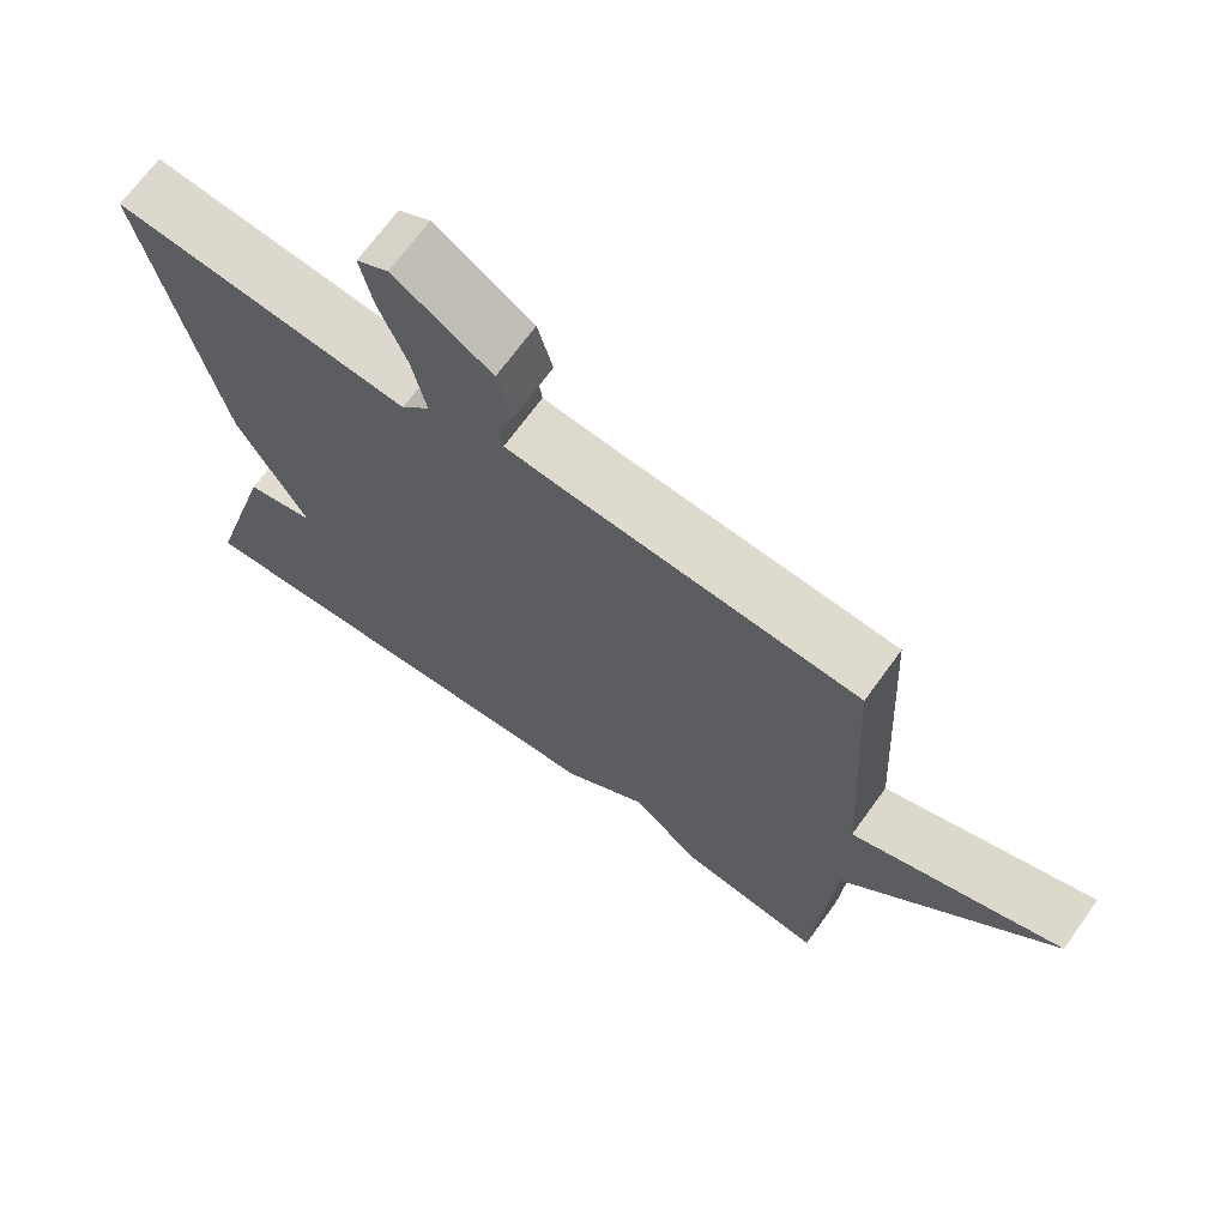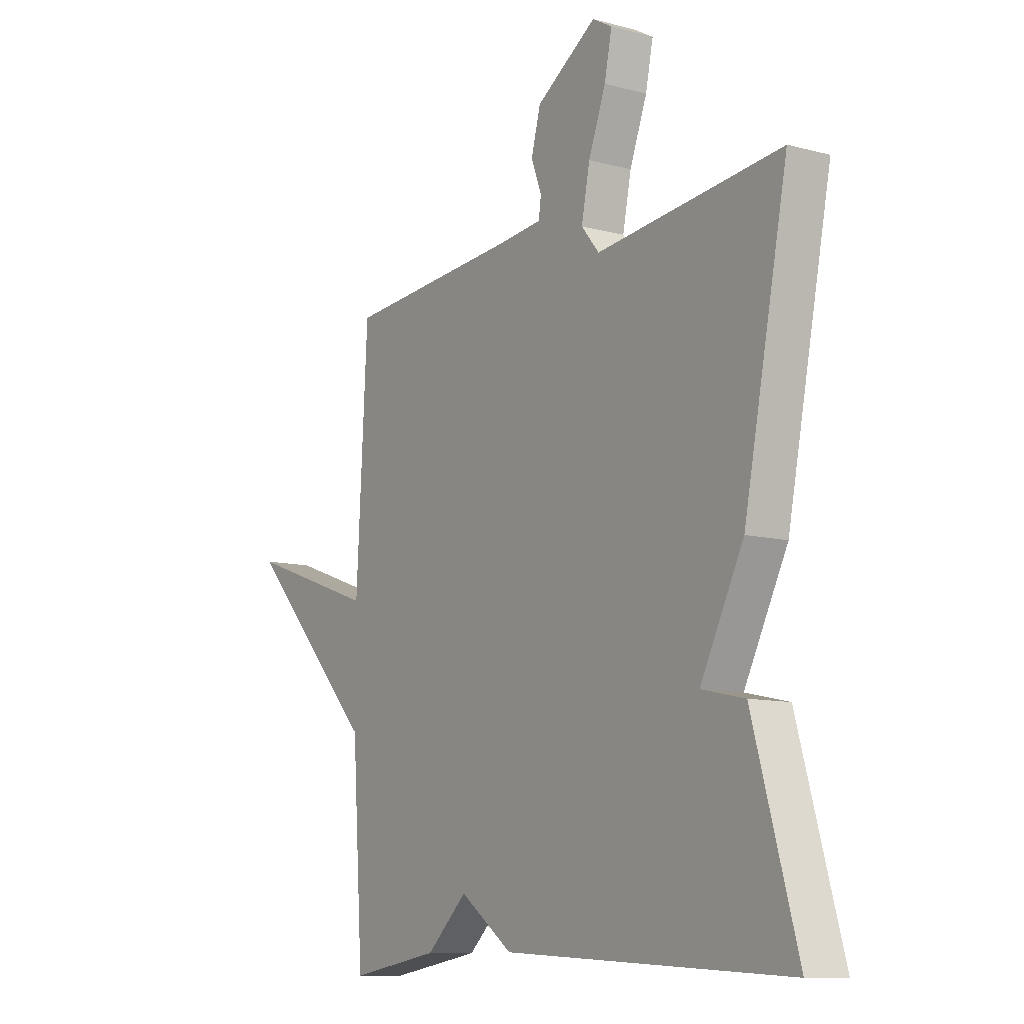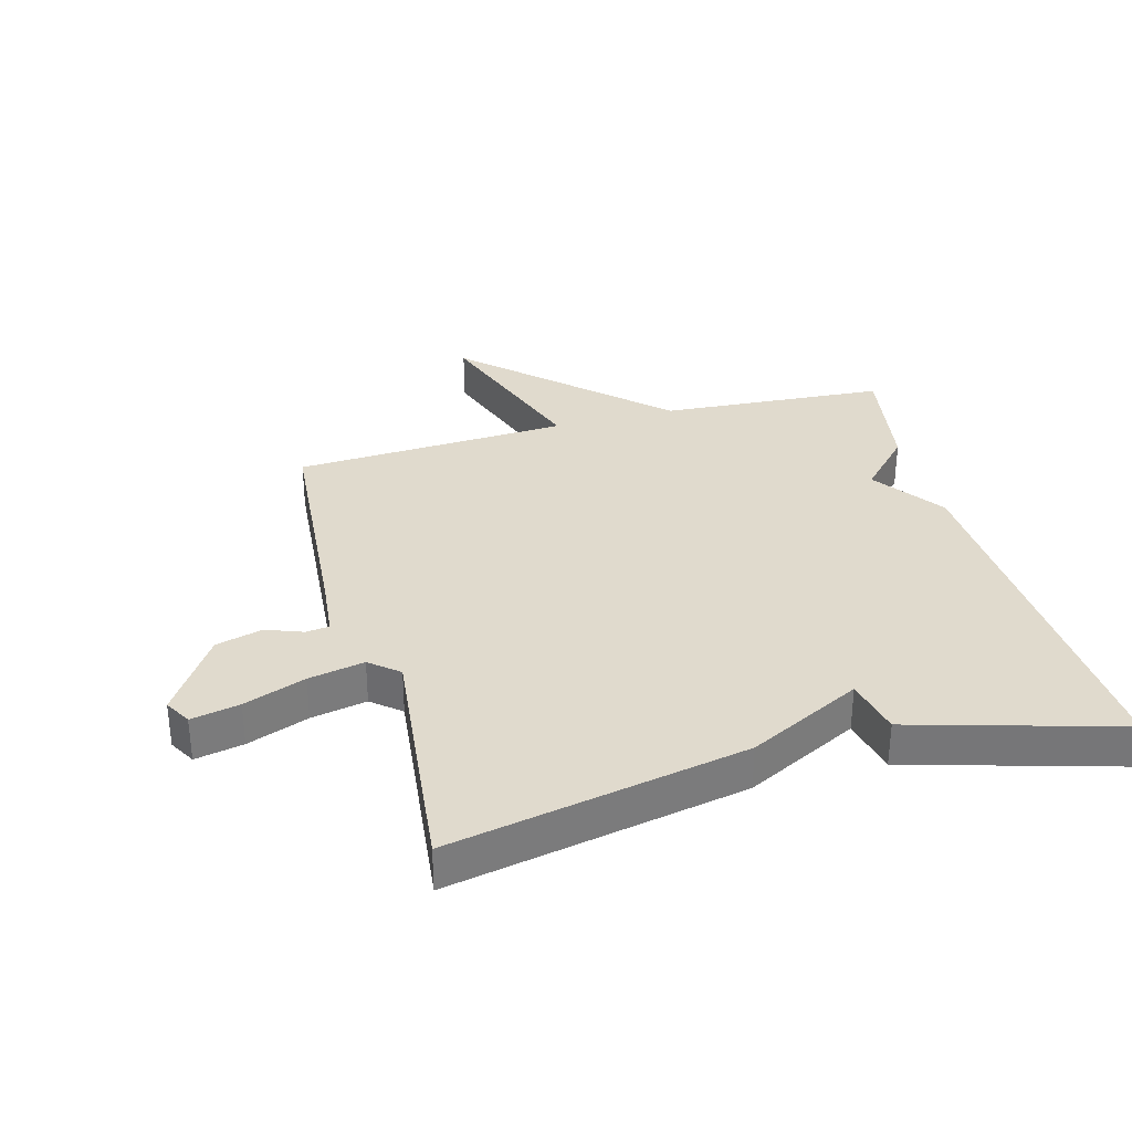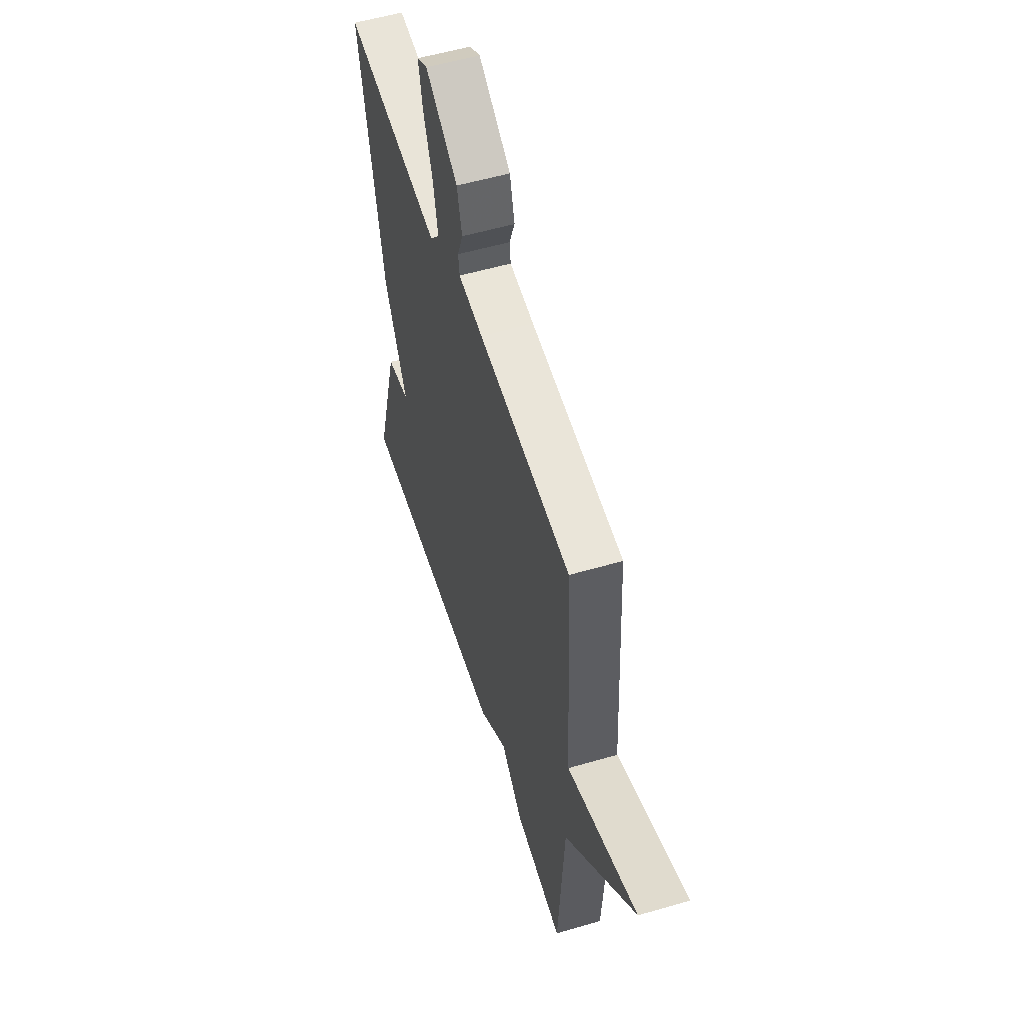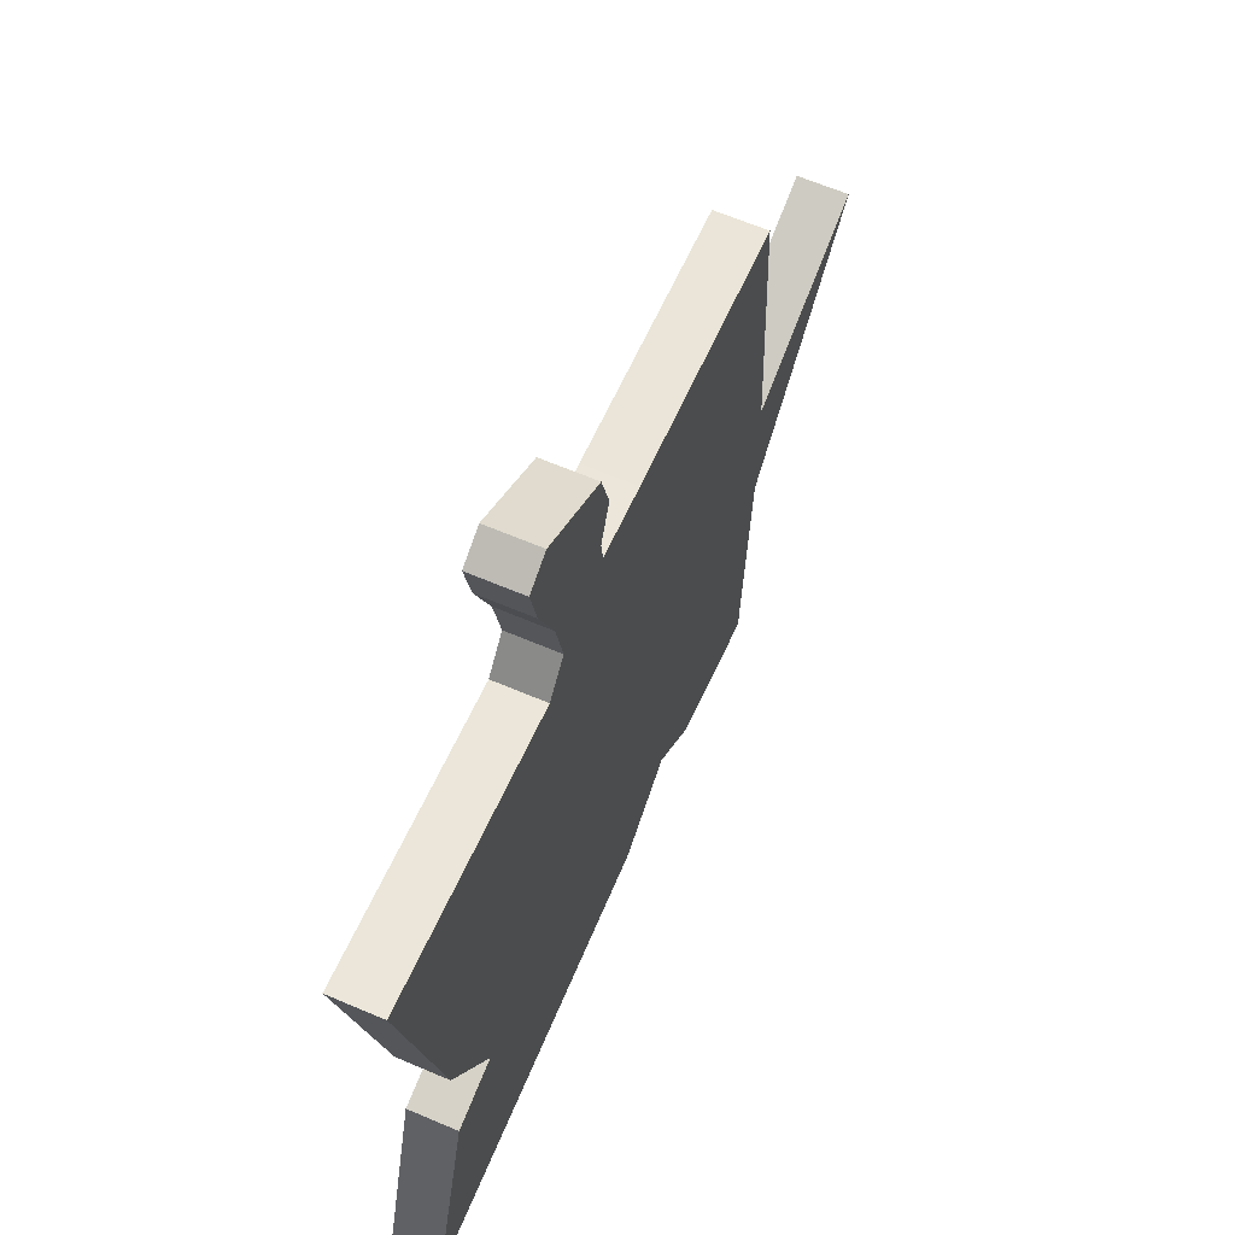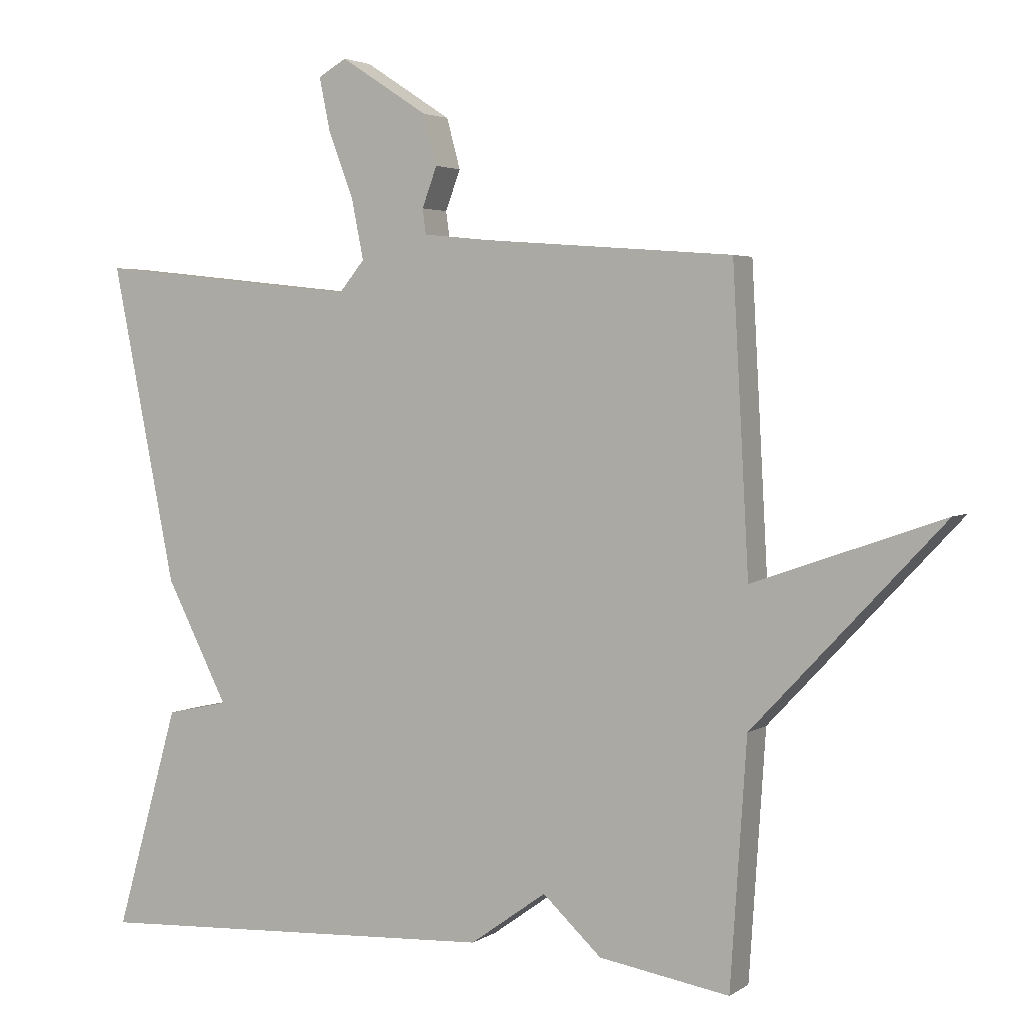
<metadata>
{"format":"obj","ext":"obj","renderer":"f3d","projection":"perspective","resolution":1024,"background":"white","views":[{"elev":69.2,"azim":-144.2,"up":"+Z"},{"elev":-10.3,"azim":56.0,"up":"+Z"},{"elev":33.0,"azim":74.9,"up":"+Y"},{"elev":54.9,"azim":-107.2,"up":"+Z"},{"elev":63.9,"azim":113.3,"up":"+Z"},{"elev":3.3,"azim":-153.1,"up":"+Z"}]}
</metadata>
<code>
v 0.5 0.07 0.5
v 0.406 0.07 0.03
v 0.314 0.07 -0.15
v 0.406 0.07 -0.17
v 0.5 0.07 -0.5
v -0.107 0.07 -0.468
v -0.22 0.07 -0.387
v -0.307 0.07 -0.468
v -0.5 0.07 -0.5
v -0.524 0.07 -0.139
v -0.804 0.07 0.159
v -0.524 0.07 0.061
v -0.5 0.07 0.5
v -0.131 0.07 0.528
v -0.033 0.07 0.538
v -0.028 0.07 0.575
v -0.05 0.07 0.634
v -0.03 0.07 0.708
v 0.099 0.07 0.792
v 0.141 0.07 0.768
v 0.125 0.07 0.691
v 0.088 0.07 0.593
v 0.07 0.07 0.504
v 0.108 0.07 0.458
v 0.5 0 0.5
v 0.406 0 0.03
v 0.314 0 -0.15
v 0.406 0 -0.17
v 0.5 0 -0.5
v -0.107 0 -0.468
v -0.22 0 -0.387
v -0.307 0 -0.468
v -0.5 0 -0.5
v -0.524 0 -0.139
v -0.804 0 0.159
v -0.524 0 0.061
v -0.5 0 0.5
v -0.131 0 0.528
v -0.033 0 0.538
v -0.028 0 0.575
v -0.05 0 0.634
v -0.03 0 0.708
v 0.099 0 0.792
v 0.141 0 0.768
v 0.125 0 0.691
v 0.088 0 0.593
v 0.07 0 0.504
v 0.108 0 0.458
f 20 21 22
f 19 20 22
f 18 19 22
f 17 18 22
f 16 17 22
f 15 16 22 23
f 14 15 23 24
f 12 13 14 24
f 10 11 12
f 12 24 1
f 10 12 1
f 9 10 1
f 8 9 1
f 7 8 1
f 5 6 7
f 4 5 7
f 3 4 7
f 1 2 3 7
f 46 45 44
f 46 44 43
f 46 43 42
f 46 42 41
f 46 41 40
f 47 46 40 39
f 48 47 39 38
f 48 38 37 36
f 36 35 34
f 25 48 36
f 25 36 34
f 25 34 33
f 25 33 32
f 25 32 31
f 31 30 29
f 31 29 28
f 31 28 27
f 31 27 26 25
f 1 25 26 2
f 2 26 27 3
f 3 27 28 4
f 4 28 29 5
f 5 29 30 6
f 6 30 31 7
f 7 31 32 8
f 8 32 33 9
f 9 33 34 10
f 10 34 35 11
f 11 35 36 12
f 12 36 37 13
f 13 37 38 14
f 14 38 39 15
f 15 39 40 16
f 16 40 41 17
f 17 41 42 18
f 18 42 43 19
f 19 43 44 20
f 20 44 45 21
f 21 45 46 22
f 22 46 47 23
f 23 47 48 24
f 24 48 25 1

</code>
